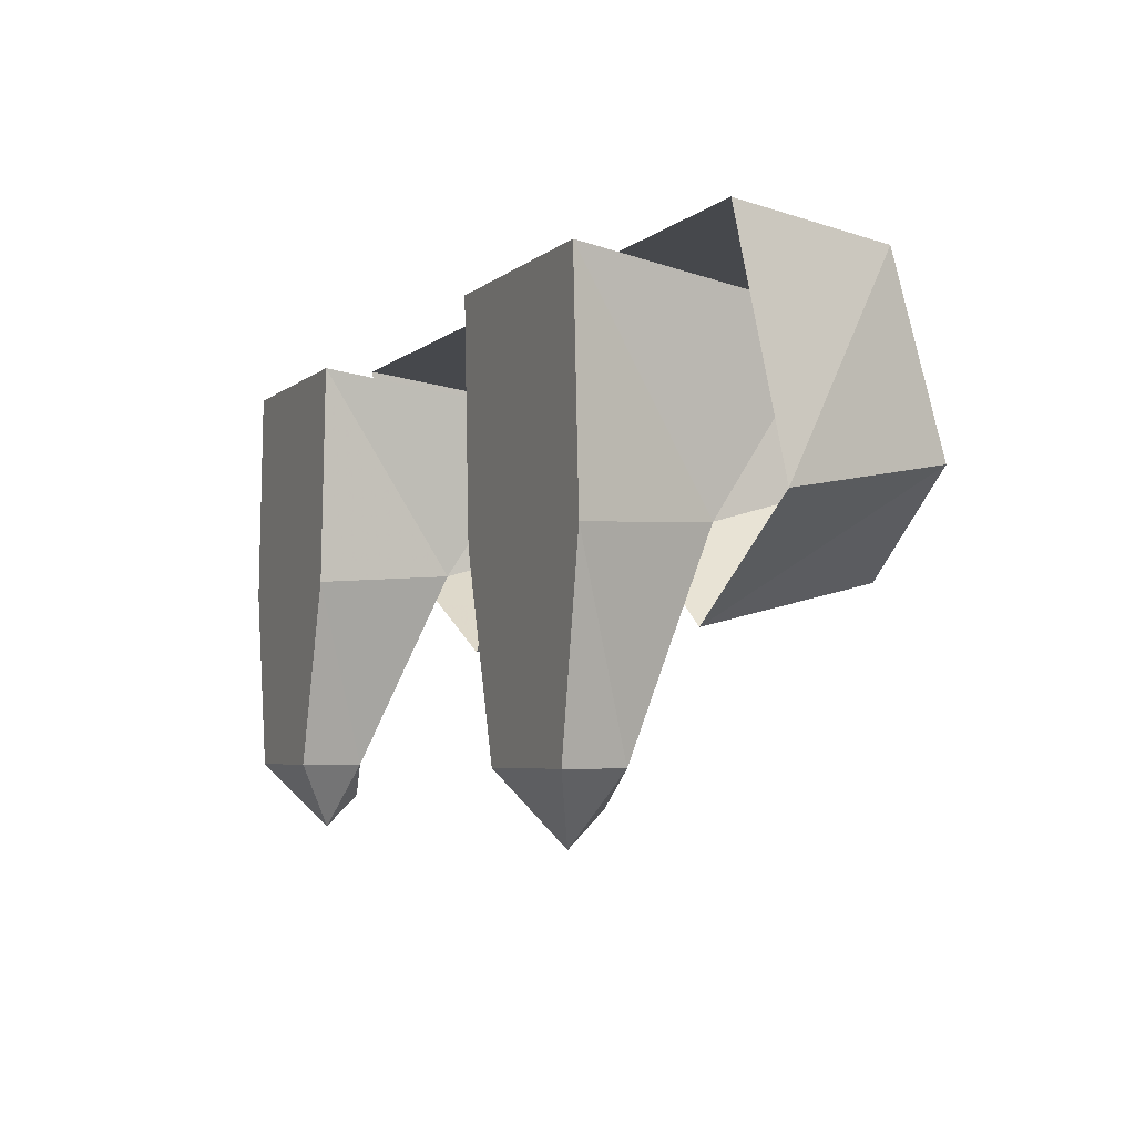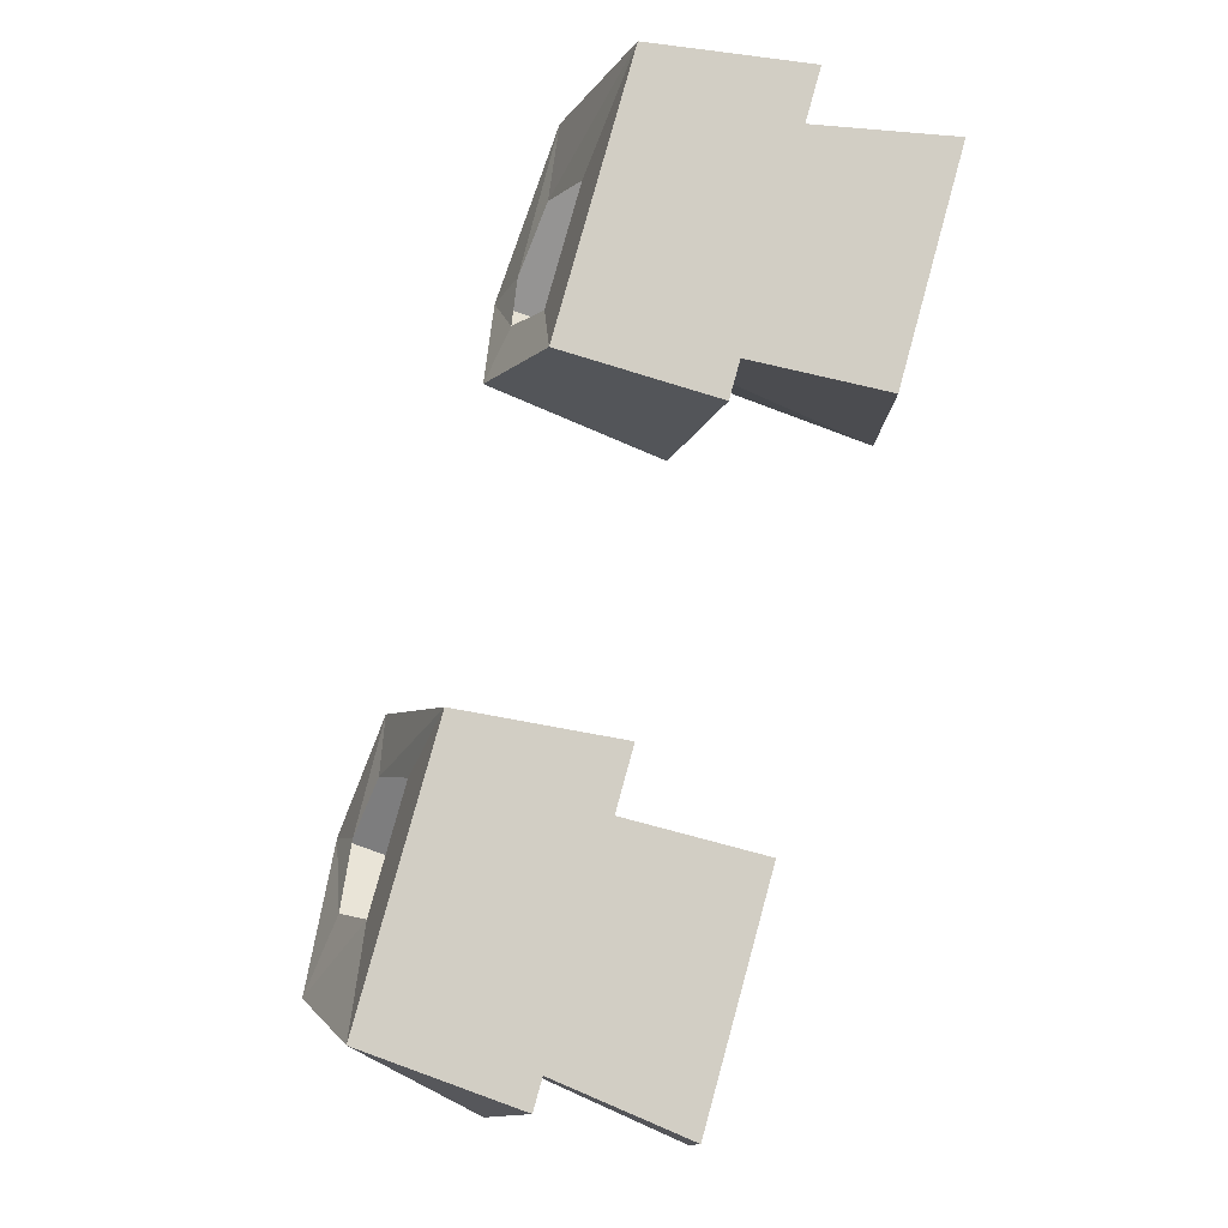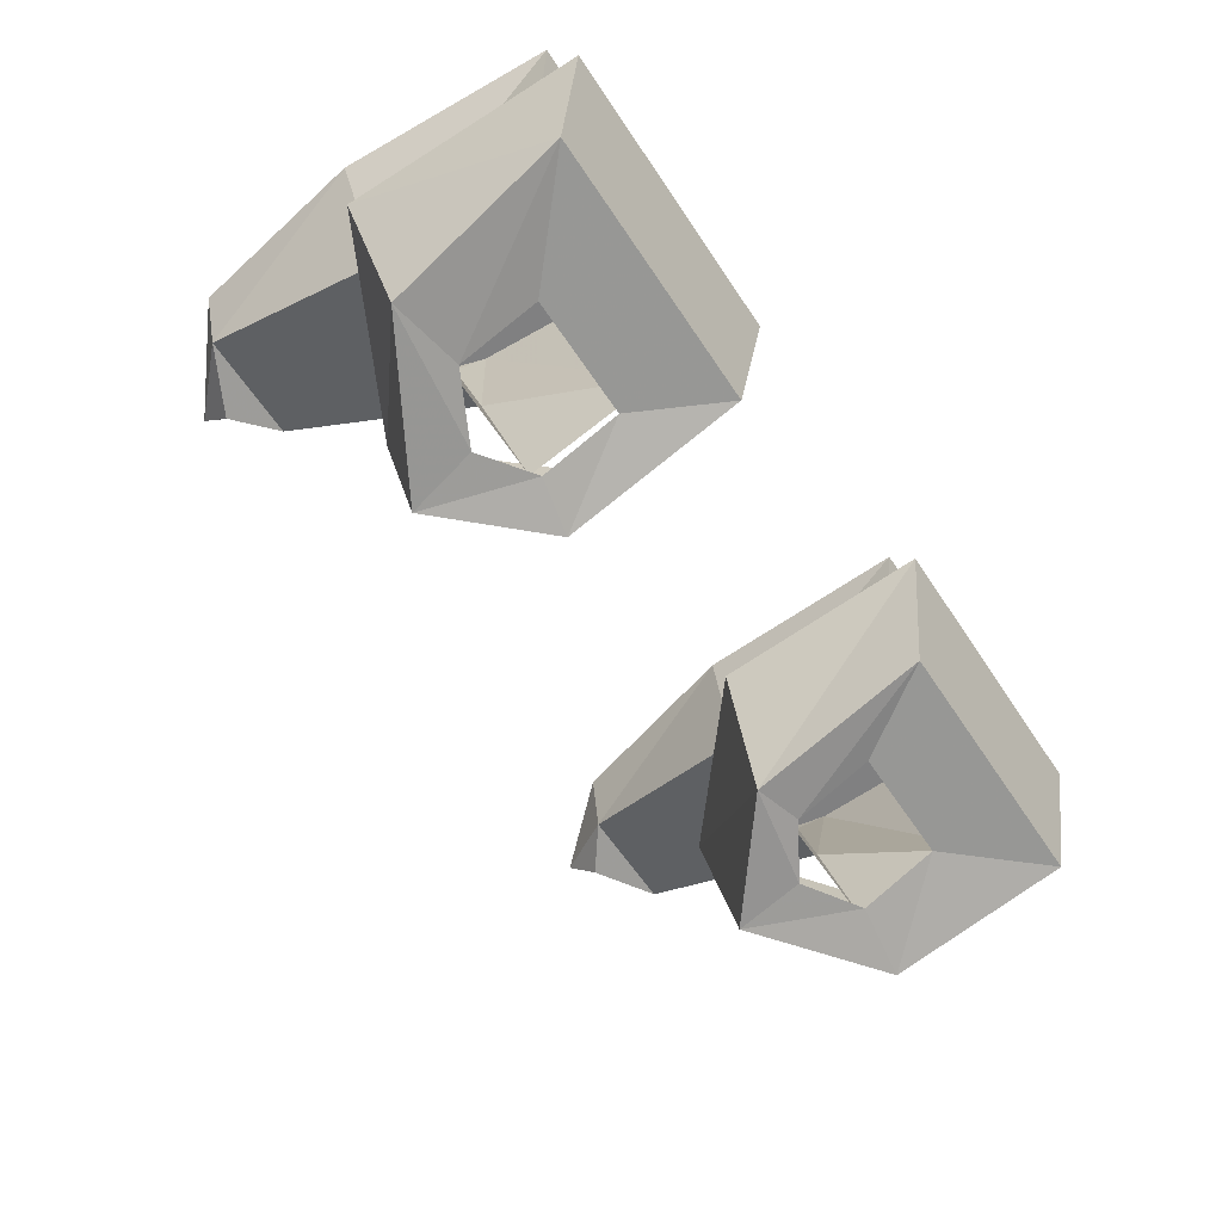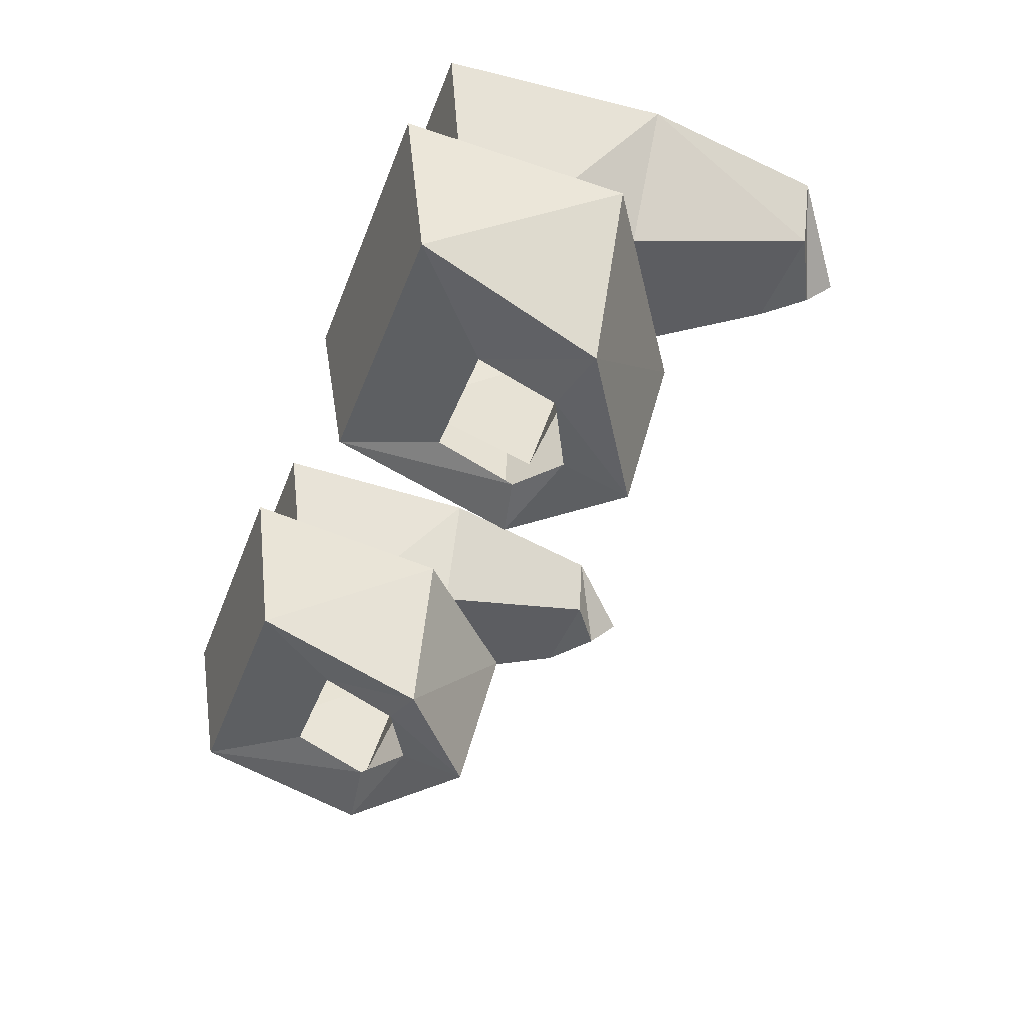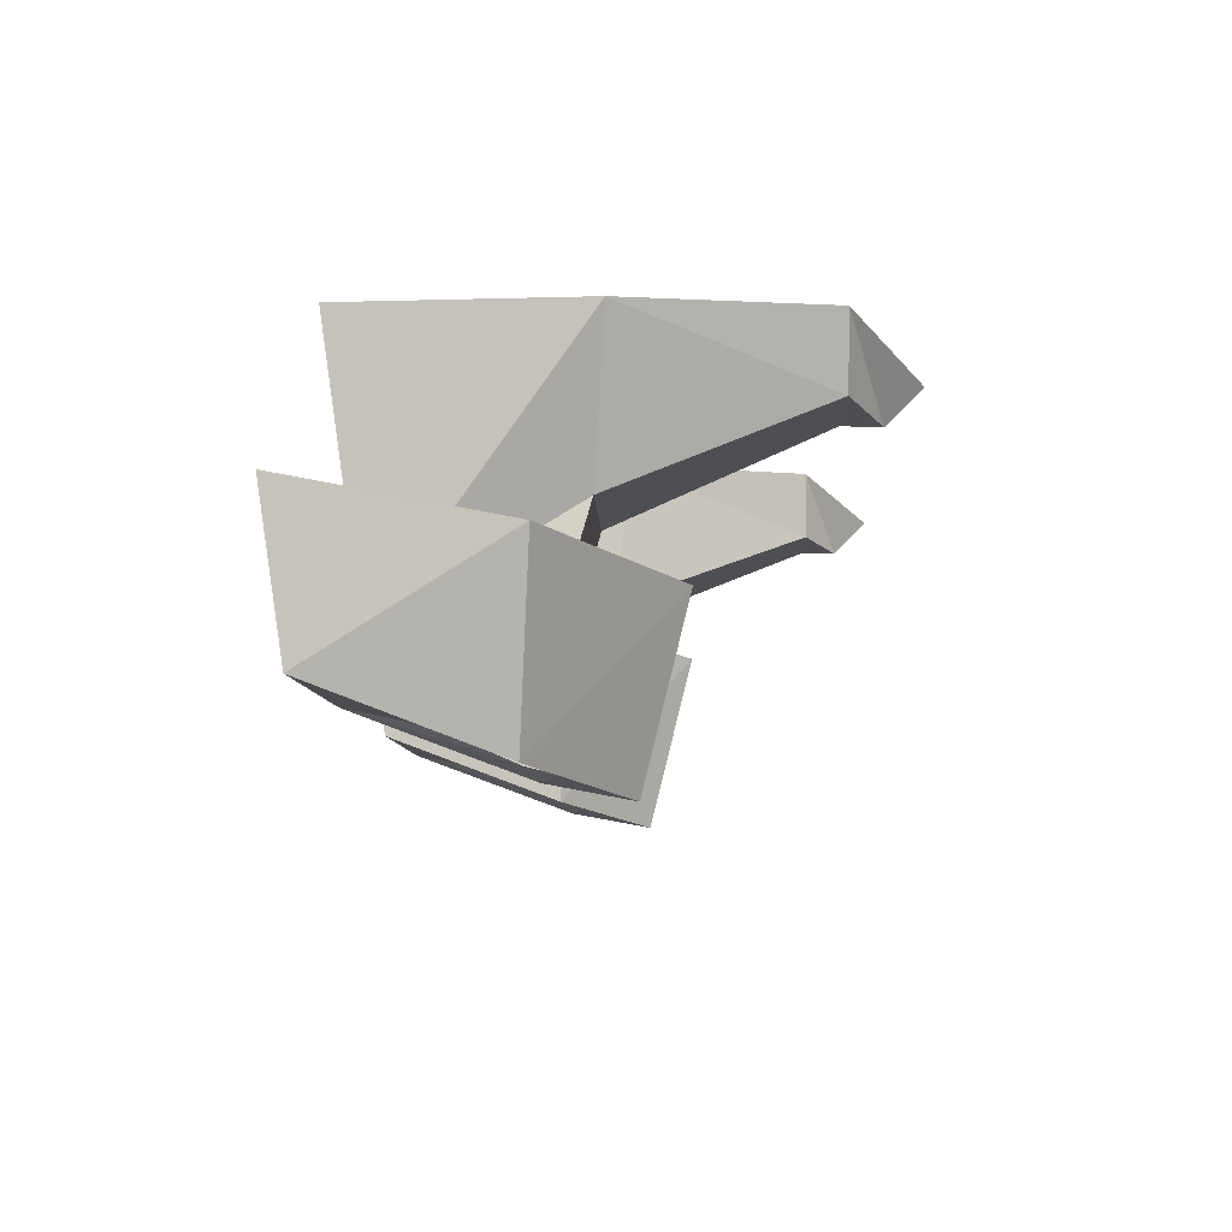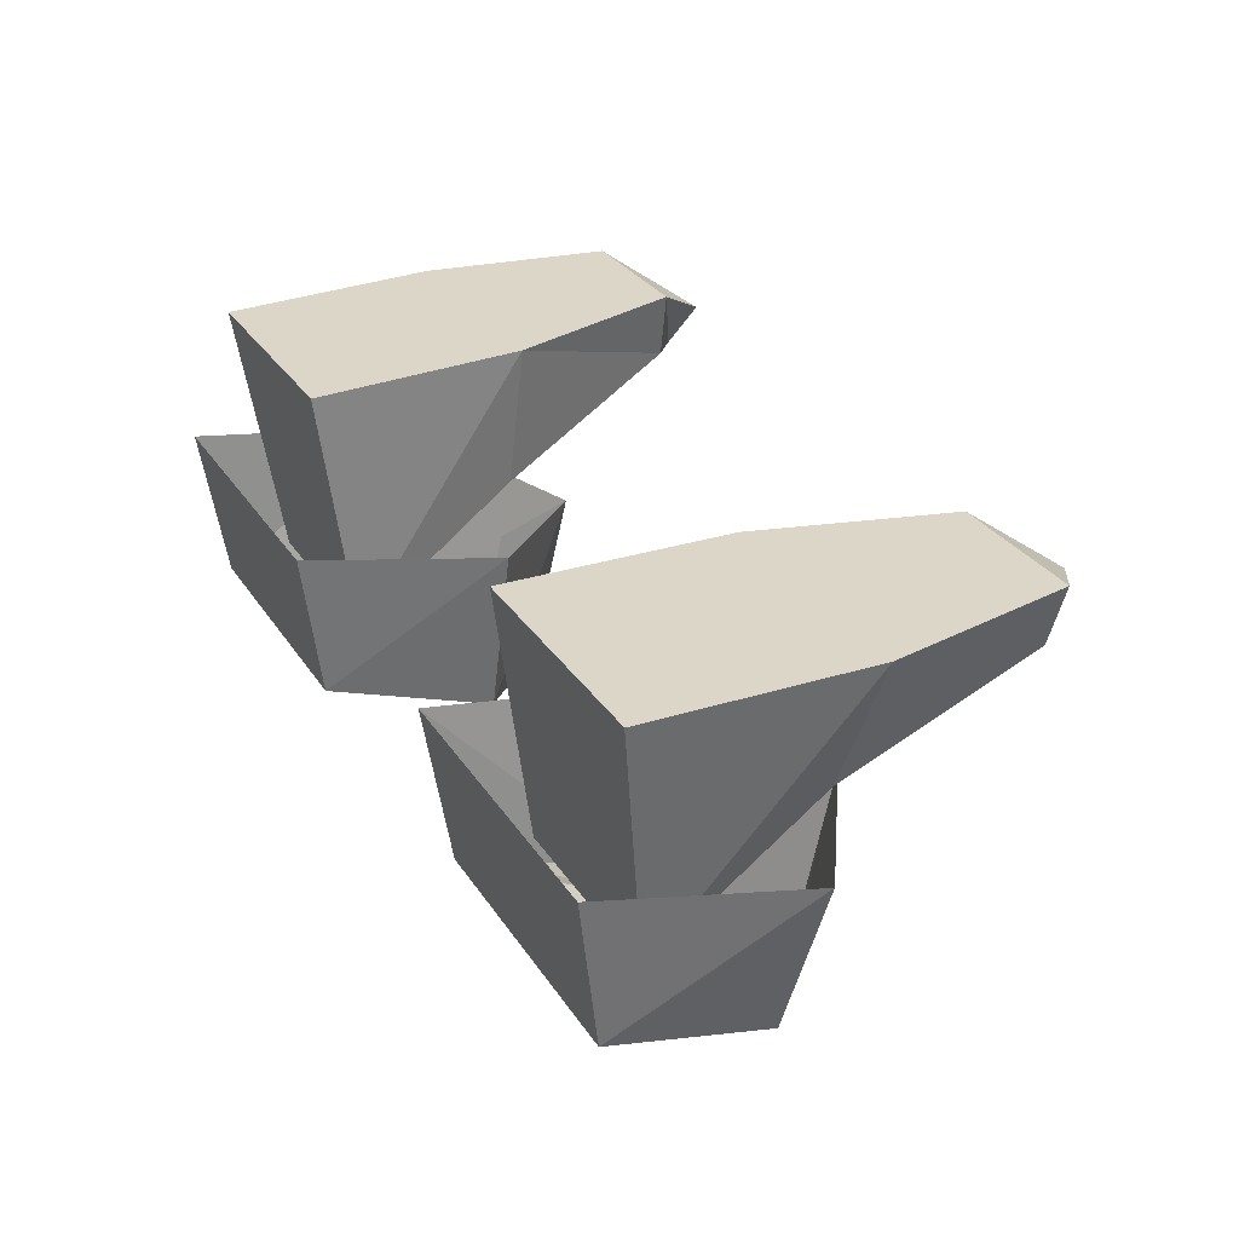
<metadata>
{"format":"obj","ext":"obj","renderer":"f3d","projection":"perspective","resolution":1024,"background":"white","views":[{"elev":-4.8,"azim":-113.8,"up":"+Z"},{"elev":80.0,"azim":105.4,"up":"+Z"},{"elev":-60.1,"azim":-56.8,"up":"+Y"},{"elev":-41.4,"azim":70.5,"up":"+Y"},{"elev":-7.6,"azim":91.8,"up":"+Y"},{"elev":30.2,"azim":62.7,"up":"+Y"}]}
</metadata>
<code>
v 0.2344 -0.2188 0.1016
v 0.2344 -0.2422 0.04688
v 0.2891 -0.25 0.03906
v 0.3047 -0.2031 0.1641
v 0.1484 -0.2188 0.1016
v 0.1094 -0.2031 0.1641
v 0.1484 -0.2422 0.04688
v 0.1094 -0.25 0.03906
v 0.1875 -0.25 0.02344
v 0.1875 -0.2656 -0.02344
v 0.1953 -0.1406 -0.05469
v 0.3281 -0.125 0.03125
v 0.3125 -0.09375 0.1797
v 0.1016 -0.09375 0.1797
v 0.09375 -0.125 0.03125
v 0.2812 -0.2109 0.03125
v 0.1406 -0.2109 0.03125
v 0.1562 -0.1016 0
v 0.2734 -0.1016 0
v 0.2812 -0.1797 0.125
v 0.3125 0 -0.007812
v 0.3047 0 0.1484
v 0.1406 -0.1797 0.125
v 0.1406 0 0.1484
v 0.1484 0 -0.007812
v 0.1953 -0.04688 -0.1406
v 0.2734 -0.04688 -0.1406
v 0.2891 0 -0.1406
v 0.1875 0 -0.1406
v 0.2266 -0.03125 -0.1875
v 0.2266 -0.05469 -0.1641
v -0.2344 -0.2422 0.04688
v -0.2344 -0.2188 0.1016
v -0.3047 -0.2031 0.1641
v -0.2891 -0.25 0.03906
v -0.1875 -0.25 0.02344
v -0.1797 -0.2656 -0.02344
v -0.1484 -0.2422 0.04688
v -0.1094 -0.25 0.03906
v -0.1484 -0.2188 0.1016
v -0.1094 -0.2031 0.1641
v -0.1016 -0.09375 0.1797
v -0.3125 -0.09375 0.1797
v -0.3203 -0.125 0.01562
v -0.1797 -0.1406 -0.05469
v -0.09375 -0.125 0.03125
v -0.1406 -0.2109 0.03125
v -0.2812 -0.2109 0.03125
v -0.2734 -0.1016 0
v -0.1562 -0.1016 0
v -0.1406 -0.1797 0.125
v -0.1484 0 -0.007812
v -0.1406 0 0.1484
v -0.2812 -0.1797 0.125
v -0.3047 0 0.1484
v -0.3125 0 -0.007812
v -0.2734 -0.04688 -0.1406
v -0.1953 -0.04688 -0.1406
v -0.1875 0 -0.1406
v -0.2891 0 -0.1406
v -0.2266 -0.03125 -0.1875
v -0.2266 -0.05469 -0.1641
f 1 2 3
f 1 3 4
f 1 4 5
f 5 4 6
f 5 6 7
f 7 6 8
f 7 8 9
f 9 8 10
f 9 10 2
f 2 10 3
f 3 10 11
f 3 11 12
f 3 12 4
f 4 12 13
f 4 13 6
f 6 13 14
f 6 14 8
f 8 14 15
f 8 15 11
f 8 11 10
f 32 33 34
f 32 34 35
f 32 35 36
f 36 35 37
f 36 37 38
f 38 37 39
f 38 39 40
f 40 39 41
f 40 41 33
f 33 41 34
f 34 41 42
f 34 42 43
f 34 43 44
f 34 44 35
f 35 44 45
f 35 45 37
f 37 45 39
f 39 45 46
f 39 46 41
f 41 46 42
f 16 17 18
f 16 18 19
f 16 19 20
f 20 19 21
f 20 21 22
f 20 22 23
f 23 22 24
f 23 24 18
f 23 18 17
f 18 24 25
f 18 25 26
f 18 26 19
f 19 26 27
f 19 27 21
f 21 27 28
f 25 29 26
f 47 48 49
f 47 49 50
f 47 50 51
f 51 50 52
f 51 52 53
f 51 53 54
f 54 53 55
f 54 55 49
f 54 49 48
f 49 55 56
f 49 56 57
f 49 57 50
f 50 57 58
f 50 58 52
f 52 58 59
f 56 60 57
f 21 28 25
f 21 25 24
f 21 24 22
f 25 28 29
f 52 59 56
f 52 56 55
f 52 55 53
f 56 59 60
f 26 29 30
f 26 30 31
f 26 31 27
f 27 31 28
f 28 31 30
f 28 30 29
f 57 60 61
f 57 61 62
f 57 62 58
f 58 62 59
f 59 62 61
f 59 61 60

</code>
